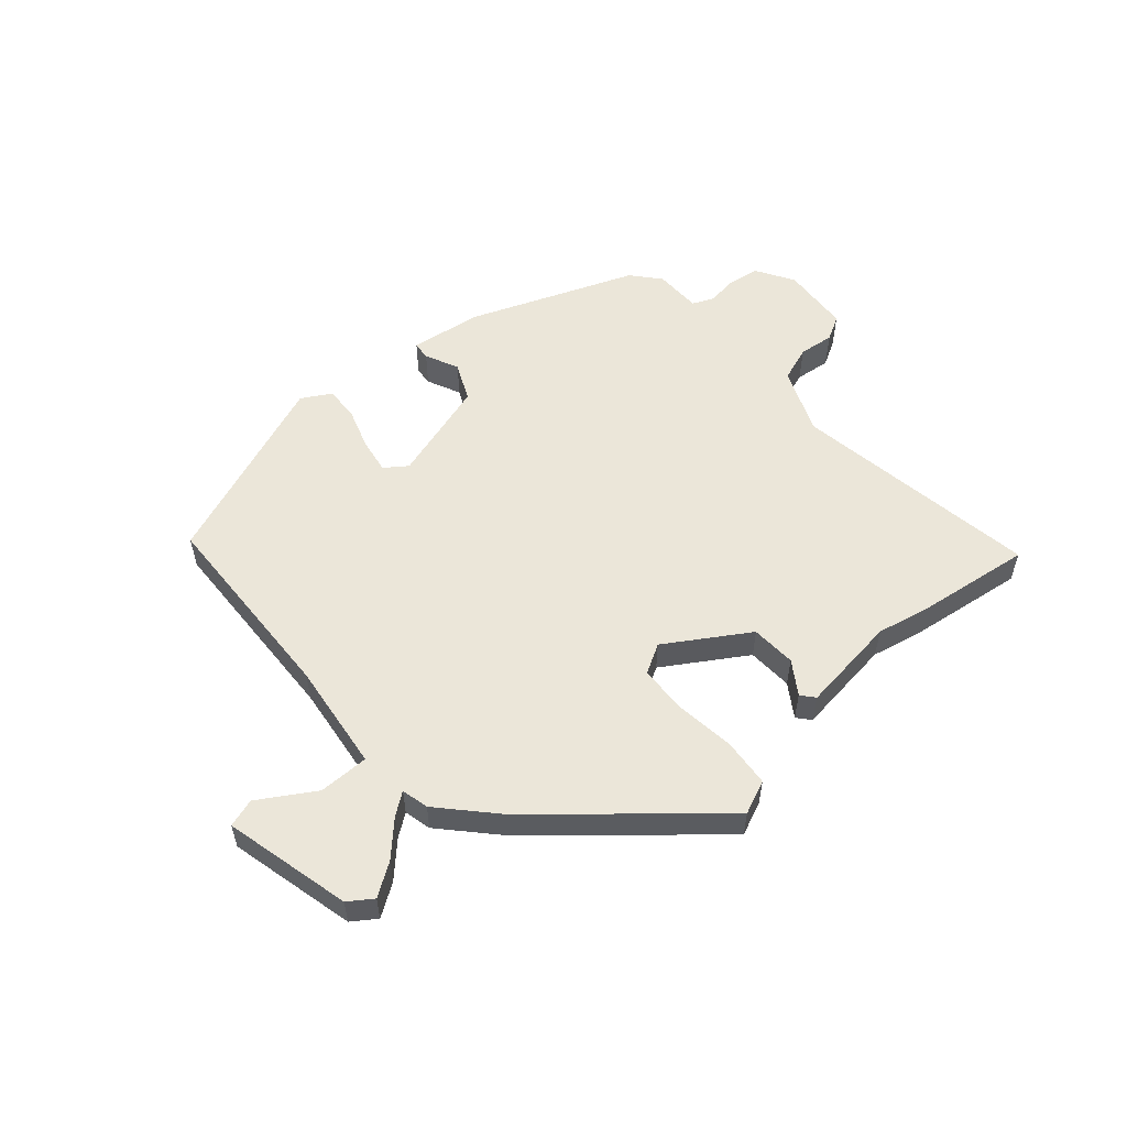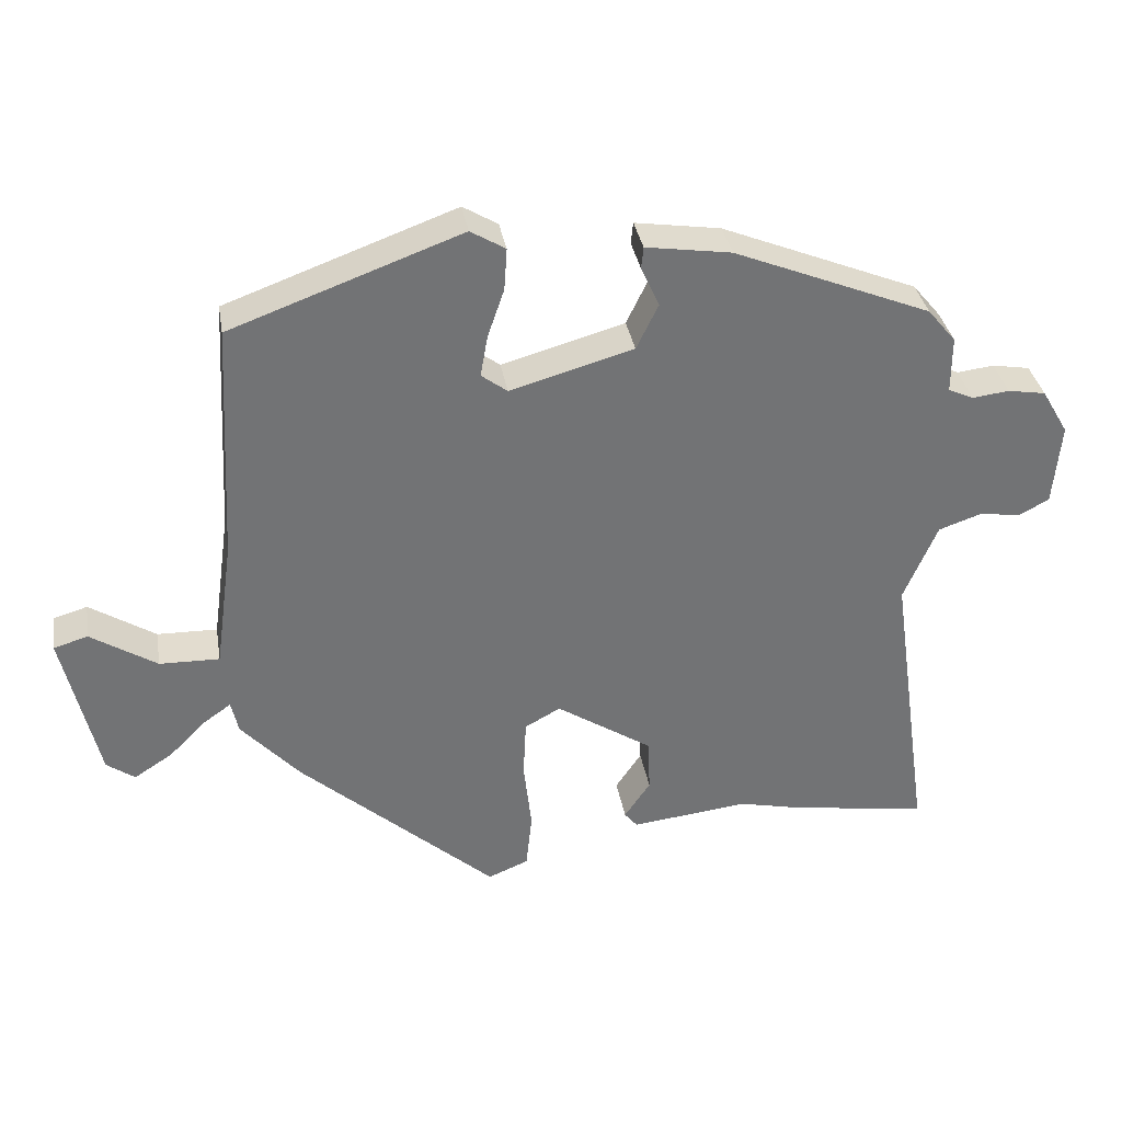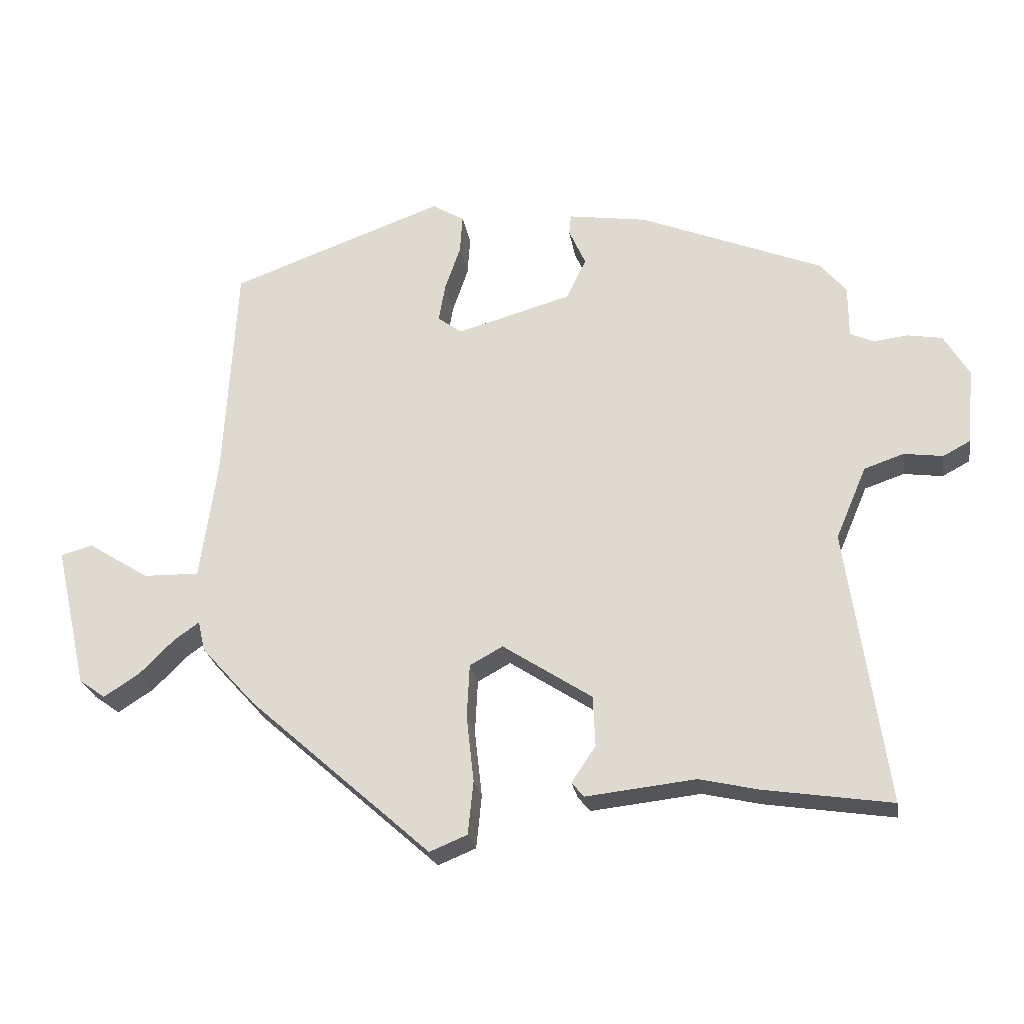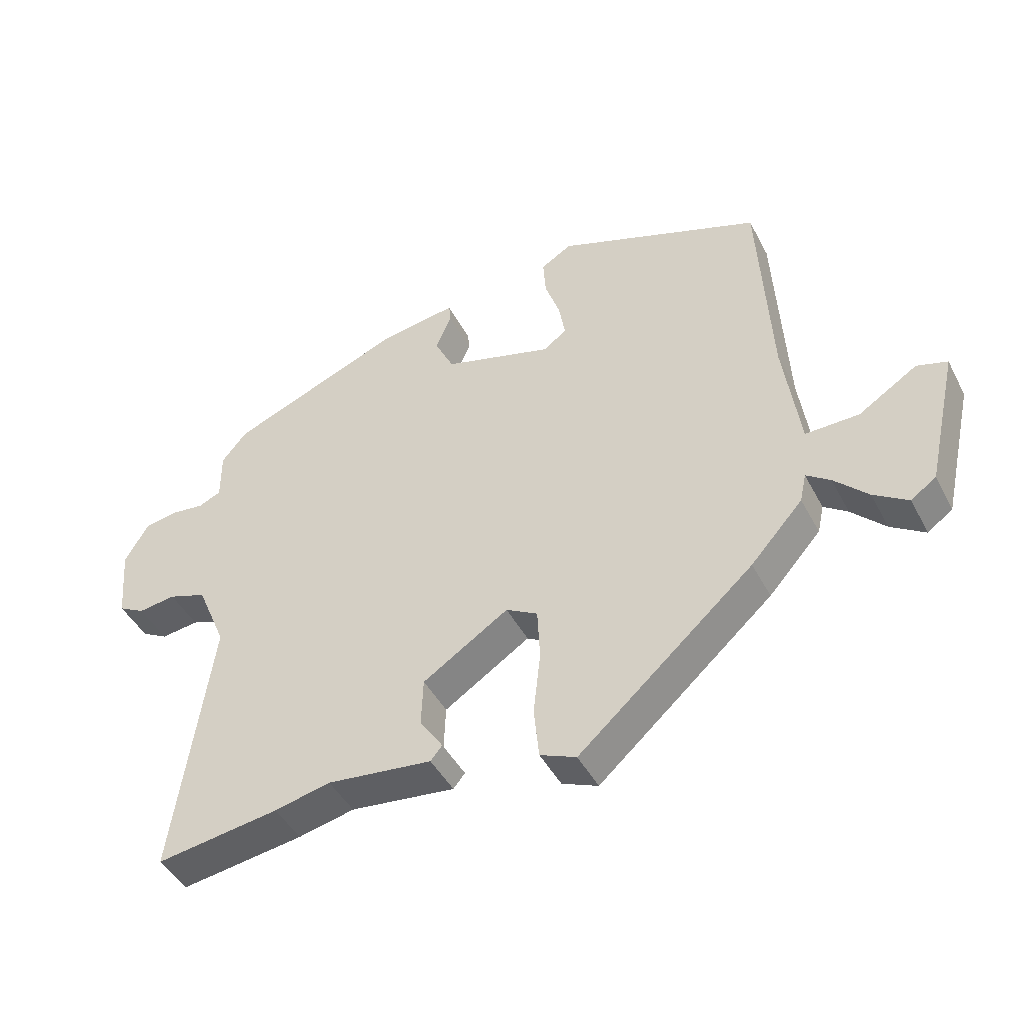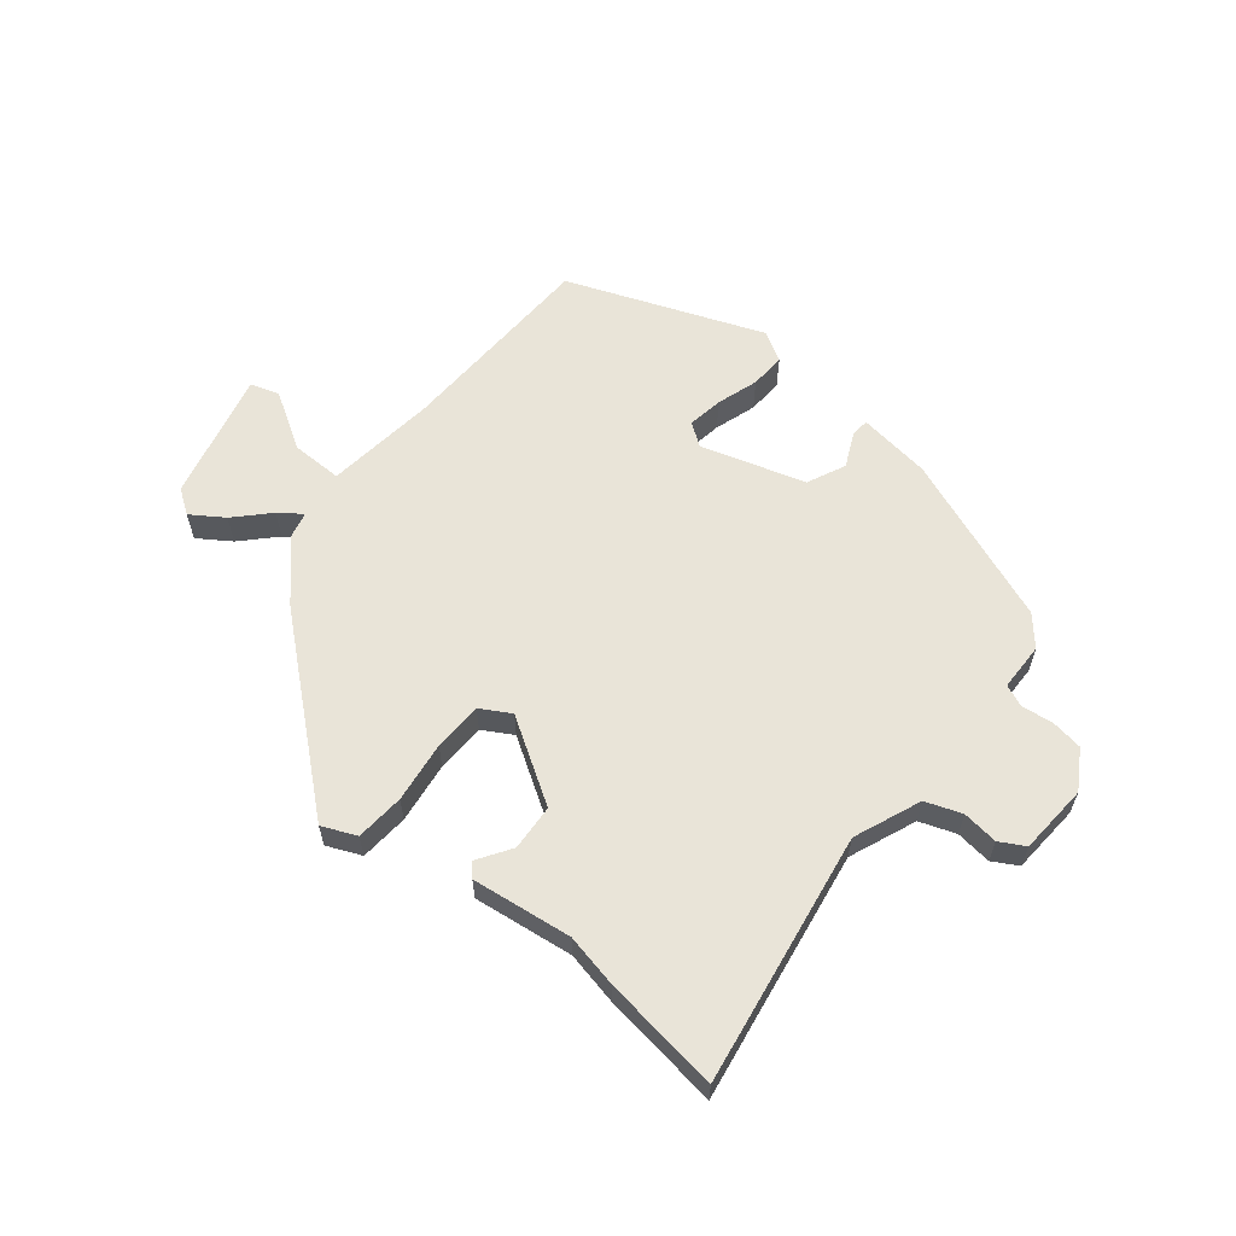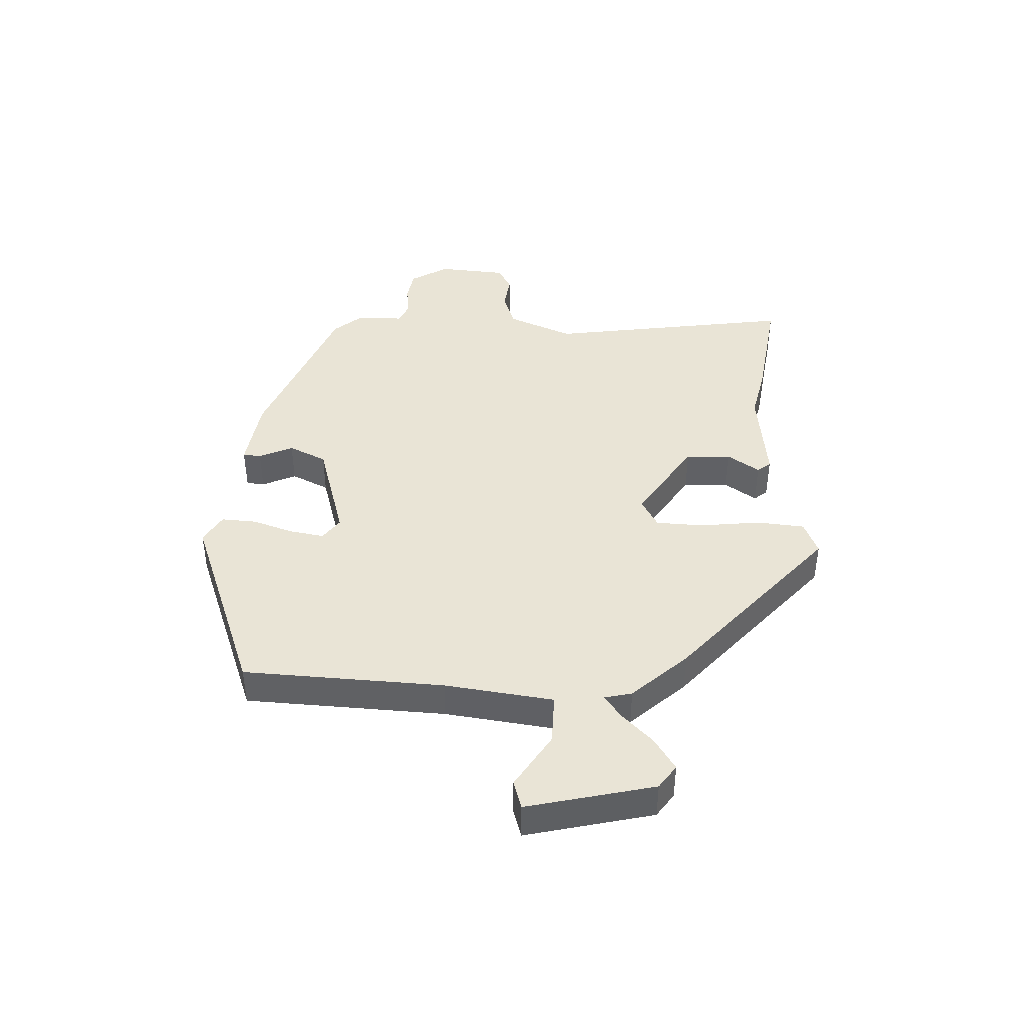
<metadata>
{"format":"obj","ext":"obj","renderer":"f3d","projection":"perspective","resolution":1024,"background":"white","views":[{"elev":55.7,"azim":138.1,"up":"+Y"},{"elev":34.6,"azim":170.4,"up":"+Z"},{"elev":-24.7,"azim":-170.9,"up":"+Z"},{"elev":-44.6,"azim":26.2,"up":"+Z"},{"elev":60.7,"azim":-142.0,"up":"+Y"},{"elev":42.5,"azim":92.0,"up":"+Y"}]}
</metadata>
<code>
v -0.319 0.07 -0.472
v -0.509 0.07 -0.501
v -0.451 0.07 -0.091
v -0.497 0.07 0.017
v -0.556 0.07 0.037
v -0.614 0.07 0.029
v -0.655 0.07 0.051
v -0.665 0.07 0.165
v -0.628 0.07 0.228
v -0.576 0.07 0.237
v -0.525 0.07 0.231
v -0.49 0.07 0.247
v -0.49 0.07 0.325
v -0.451 0.07 0.372
v -0.179 0.07 0.483
v -0.061 0.07 0.501
v -0.058 0.07 0.471
v -0.083 0.07 0.415
v -0.053 0.07 0.353
v 0.117 0.07 0.305
v 0.153 0.07 0.332
v 0.143 0.07 0.389
v 0.12 0.07 0.456
v 0.116 0.07 0.514
v 0.164 0.07 0.543
v 0.482 0.07 0.427
v 0.5 0.07 0.095
v 0.525 0.07 -0.084
v 0.608 0.07 -0.082
v 0.699 0.07 -0.024
v 0.746 0.07 -0.038
v 0.698 0.07 -0.249
v 0.659 0.07 -0.277
v 0.606 0.07 -0.243
v 0.554 0.07 -0.191
v 0.517 0.07 -0.165
v 0.507 0.07 -0.21
v 0.426 0.07 -0.3
v 0.155 0.07 -0.541
v 0.099 0.07 -0.518
v 0.091 0.07 -0.439
v 0.102 0.07 -0.34
v 0.098 0.07 -0.26
v 0.049 0.07 -0.233
v -0.084 0.07 -0.32
v -0.087 0.07 -0.395
v -0.051 0.07 -0.448
v -0.069 0.07 -0.47
v -0.232 0.07 -0.452
v -0.319 0 -0.472
v -0.509 0 -0.501
v -0.451 0 -0.091
v -0.497 0 0.017
v -0.556 0 0.037
v -0.614 0 0.029
v -0.655 0 0.051
v -0.665 0 0.165
v -0.628 0 0.228
v -0.576 0 0.237
v -0.525 0 0.231
v -0.49 0 0.247
v -0.49 0 0.325
v -0.451 0 0.372
v -0.179 0 0.483
v -0.061 0 0.501
v -0.058 0 0.471
v -0.083 0 0.415
v -0.053 0 0.353
v 0.117 0 0.305
v 0.153 0 0.332
v 0.143 0 0.389
v 0.12 0 0.456
v 0.116 0 0.514
v 0.164 0 0.543
v 0.482 0 0.427
v 0.5 0 0.095
v 0.525 0 -0.084
v 0.608 0 -0.082
v 0.699 0 -0.024
v 0.746 0 -0.038
v 0.698 0 -0.249
v 0.659 0 -0.277
v 0.606 0 -0.243
v 0.554 0 -0.191
v 0.517 0 -0.165
v 0.507 0 -0.21
v 0.426 0 -0.3
v 0.155 0 -0.541
v 0.099 0 -0.518
v 0.091 0 -0.439
v 0.102 0 -0.34
v 0.098 0 -0.26
v 0.049 0 -0.233
v -0.084 0 -0.32
v -0.087 0 -0.395
v -0.051 0 -0.448
v -0.069 0 -0.47
v -0.232 0 -0.452
f 46 47 48 49
f 1 2 3
f 49 1 3
f 46 49 3
f 45 46 3
f 44 45 3 4
f 40 41 42
f 39 40 42
f 38 39 42
f 37 38 42
f 36 37 42
f 36 42 43
f 33 34 35
f 32 33 35
f 31 32 35
f 30 31 35
f 29 30 35
f 28 29 35 36
f 36 43 44
f 28 36 44
f 27 28 44
f 25 26 27
f 24 25 27
f 23 24 27
f 22 23 27
f 16 17 18
f 15 16 18
f 14 15 18
f 13 14 18
f 12 13 18
f 11 12 18 19
f 9 10 11
f 8 9 11
f 7 8 11
f 6 7 11
f 5 6 11
f 11 19 20
f 5 11 20
f 4 5 20
f 27 44 4 20
f 21 22 27
f 20 21 27
f 98 97 96 95
f 52 51 50
f 52 50 98
f 52 98 95
f 52 95 94
f 53 52 94 93
f 91 90 89
f 91 89 88
f 91 88 87
f 91 87 86
f 91 86 85
f 92 91 85
f 84 83 82
f 84 82 81
f 84 81 80
f 84 80 79
f 84 79 78
f 85 84 78 77
f 93 92 85
f 93 85 77
f 93 77 76
f 76 75 74
f 76 74 73
f 76 73 72
f 76 72 71
f 67 66 65
f 67 65 64
f 67 64 63
f 67 63 62
f 67 62 61
f 68 67 61 60
f 60 59 58
f 60 58 57
f 60 57 56
f 60 56 55
f 60 55 54
f 69 68 60
f 69 60 54
f 69 54 53
f 69 53 93 76
f 76 71 70
f 76 70 69
f 1 50 51 2
f 2 51 52 3
f 3 52 53 4
f 4 53 54 5
f 5 54 55 6
f 6 55 56 7
f 7 56 57 8
f 8 57 58 9
f 9 58 59 10
f 10 59 60 11
f 11 60 61 12
f 12 61 62 13
f 13 62 63 14
f 14 63 64 15
f 15 64 65 16
f 16 65 66 17
f 17 66 67 18
f 18 67 68 19
f 19 68 69 20
f 20 69 70 21
f 21 70 71 22
f 22 71 72 23
f 23 72 73 24
f 24 73 74 25
f 25 74 75 26
f 26 75 76 27
f 27 76 77 28
f 28 77 78 29
f 29 78 79 30
f 30 79 80 31
f 31 80 81 32
f 32 81 82 33
f 33 82 83 34
f 34 83 84 35
f 35 84 85 36
f 36 85 86 37
f 37 86 87 38
f 38 87 88 39
f 39 88 89 40
f 40 89 90 41
f 41 90 91 42
f 42 91 92 43
f 43 92 93 44
f 44 93 94 45
f 45 94 95 46
f 46 95 96 47
f 47 96 97 48
f 48 97 98 49
f 49 98 50 1

</code>
